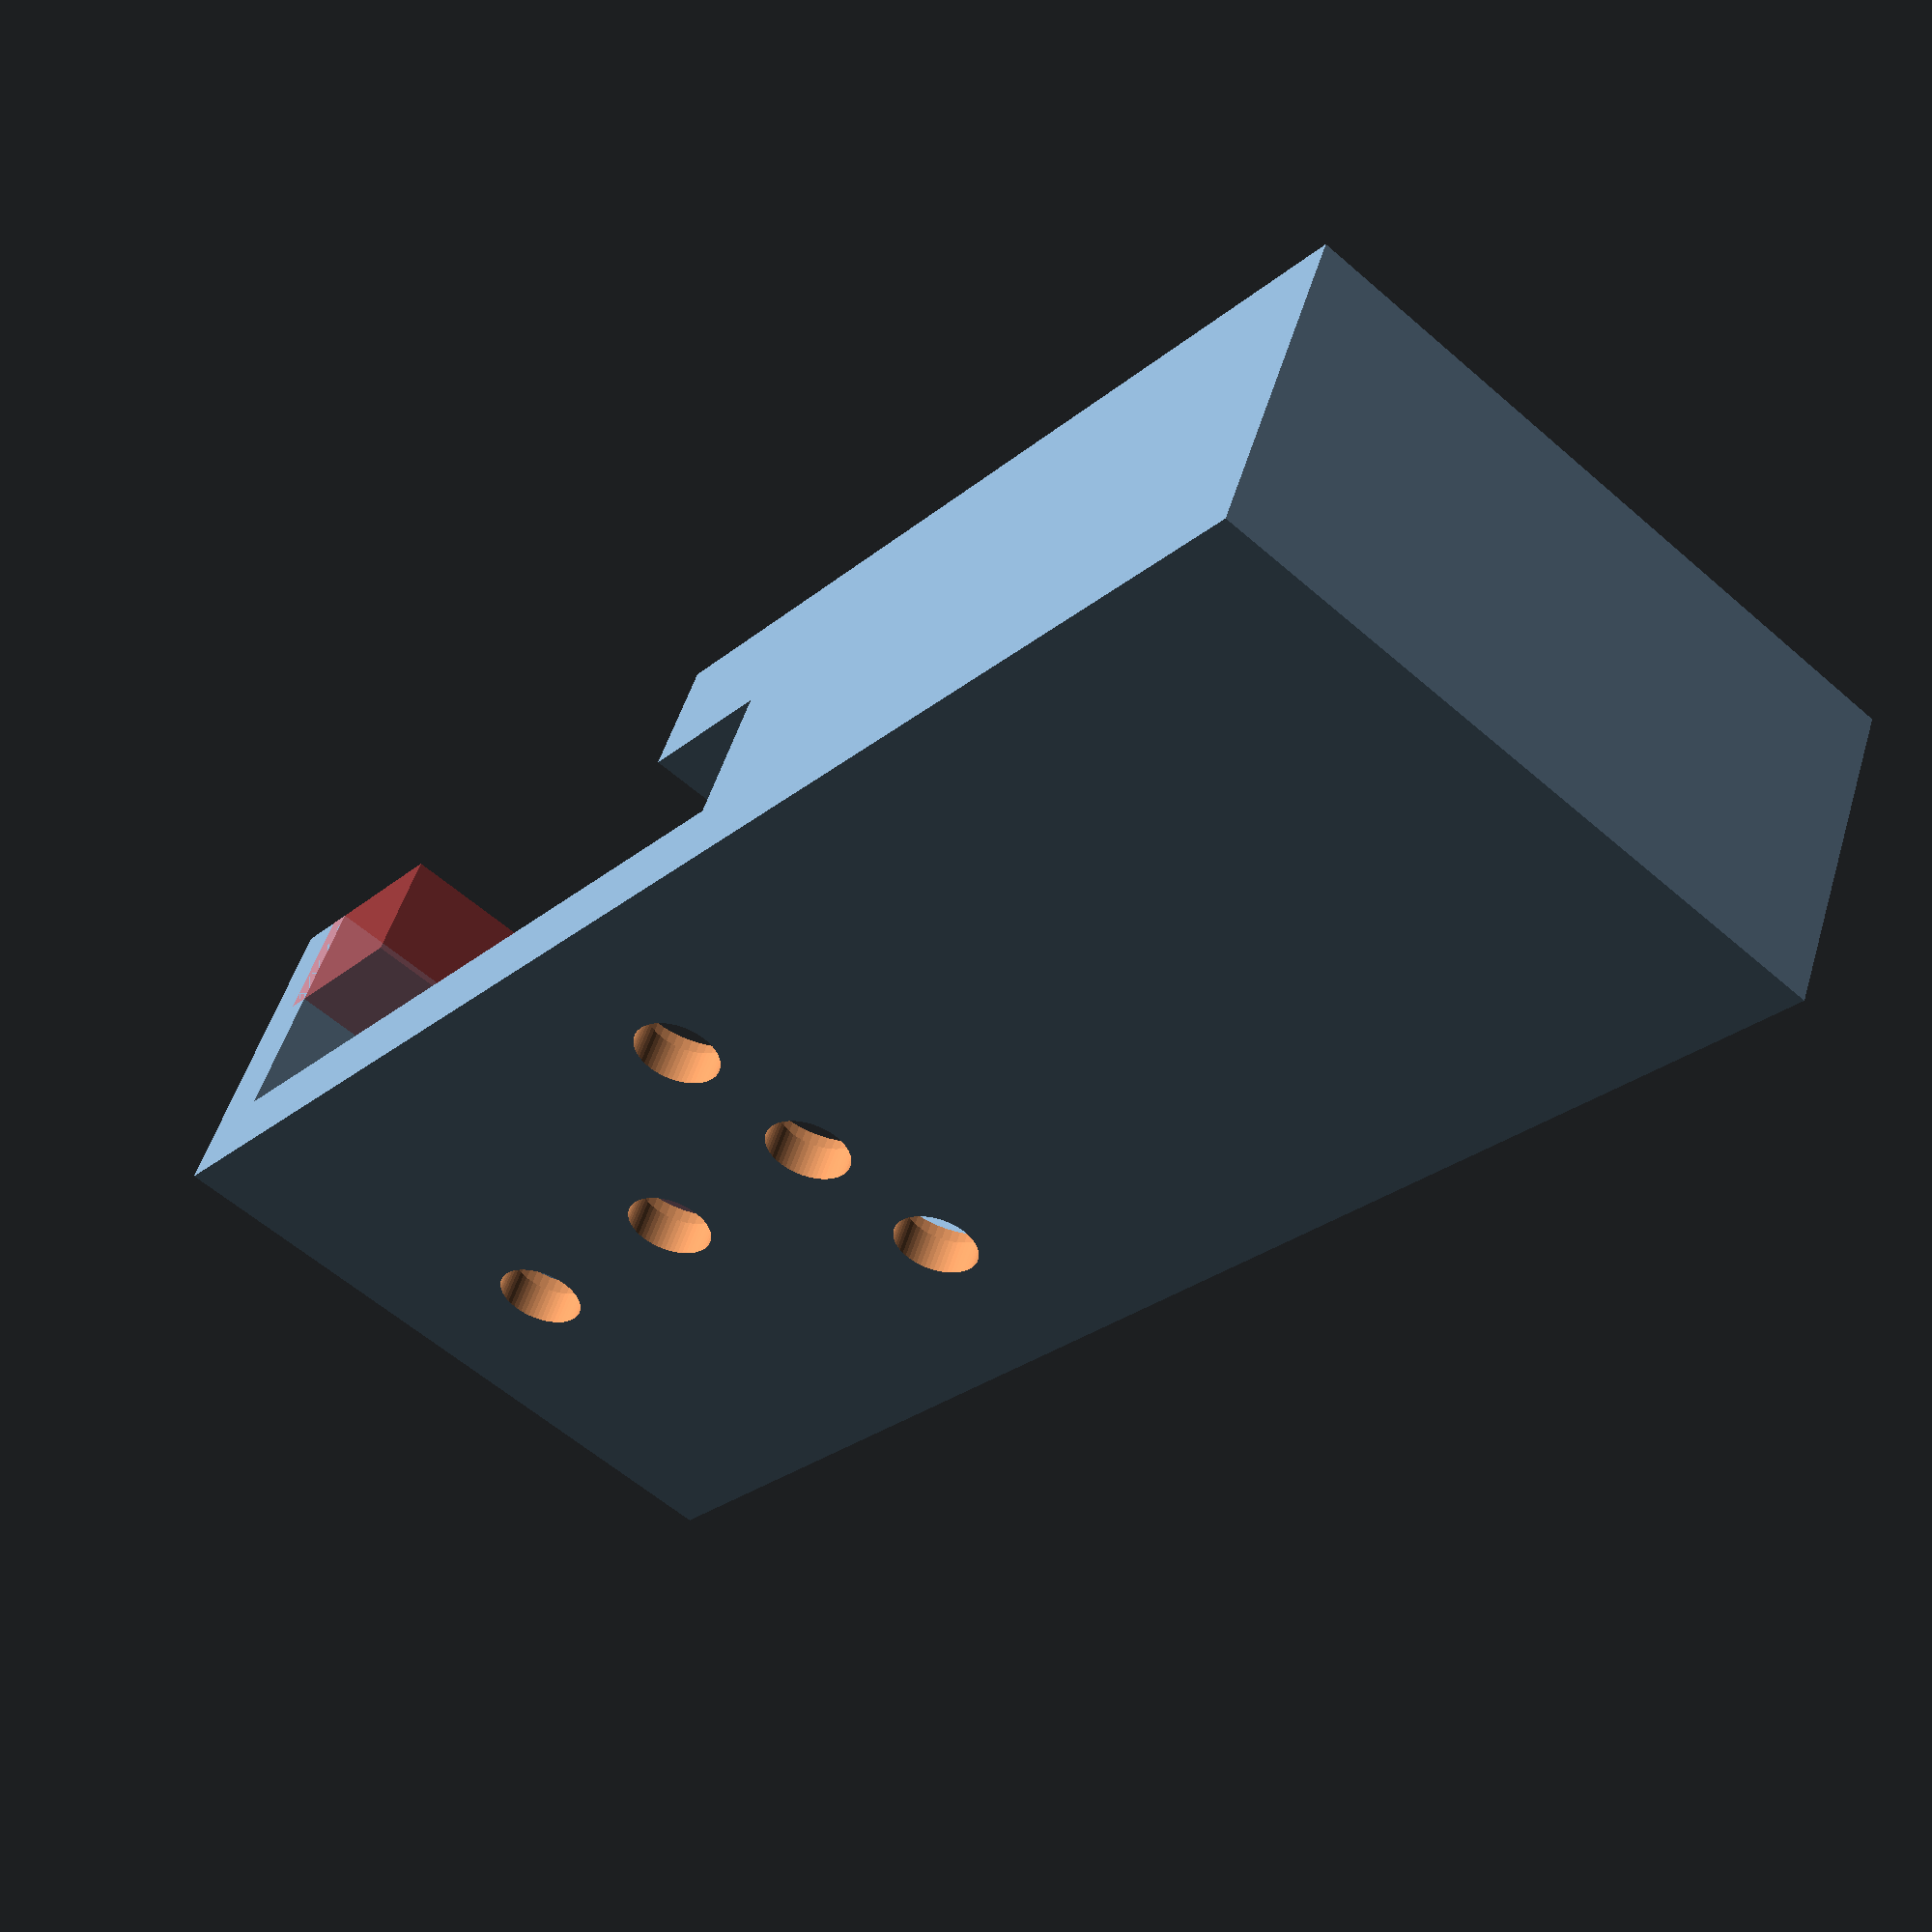
<openscad>
// Openbeam Kossel Pro mount for Replicator 2 spool holders
// Compatible spool holder: http://www.thingiverse.com/thing:44906
// License: CC1.0 Universal

$fn=60;

mater_thickness 	   = 3;
mater_length    	   = 67;
mater_width     	   = 28;

num_drills = 3;
drill_size = 3.7;
inset_depth = 1.5;
drill_depth = 3;

module drills(num_drills) {
	for ( i = [ 1 : num_drills ] ) {
		// Horizontal orientation
		if(i % 2 == 1) { // Don't do even numbered drills
		 	translate([mater_width/2.8, i*(mater_width/4), -1]) cylinder(r=drill_size/2, h=drill_depth);
        	translate([mater_width/2.8, i*(mater_width/4), -2]) cylinder(r=drill_size/1.2, h=inset_depth);
        }

  	    // Vertical orientation
		translate([i*10, mater_width/2, -1]) cylinder(r=drill_size/2, h=drill_depth);
		translate([i*10, mater_width/2, -2]) cylinder(r=drill_size/1.2, h=inset_depth);
	} // endfor
}

// shift geometry a bit so we can add side paneling without changing
// measurement references from origin
difference() {
	union() {
		// panel closest to origin..
		// acts as a retention lip when the holder is pulled down
		// by gravity
		// v0.02: Increase retention height for a more secure fit
		translate([0, 1.5, 30]) cube([14, .5, 2.5]);
	
		// panel opposite side
		translate([0, mater_width+1.5, 0]) cube([14, .5, 70]); 

		translate([0,1.5,0]) difference() {
			union() {
				// base bracket (attached to OpenBeam)
				cube([mater_thickness,mater_width,mater_length]);

				// top lip
				// v0.02: Increase size of top lip for better retention
				#translate([9, 0, 60.5]) cube([5, mater_width, 7.50]);
				// top catch plate
				translate([0, 0, mater_length]) cube([14, mater_width, 3]);

				// bottom lip
				translate([9, 0, 29]) cube([5, mater_width, 10]);
				// bottom catch plate
				translate([3, 0, 0]) cube([11, mater_width, 30]);
			} //end union
			translate([1.1, 0, 32]) rotate([0, 270, 0]) drills(num_drills);
		} //end difference
	} //end union
	// Corrective geometry for offsets if needed
	// Inner shape
 	//translate([0,1.5,0]) translate([3, 0, 30]) cube([9.5, 27, 38]);
} //end difference
</openscad>
<views>
elev=25.8 azim=249.0 roll=142.6 proj=p view=wireframe
</views>
